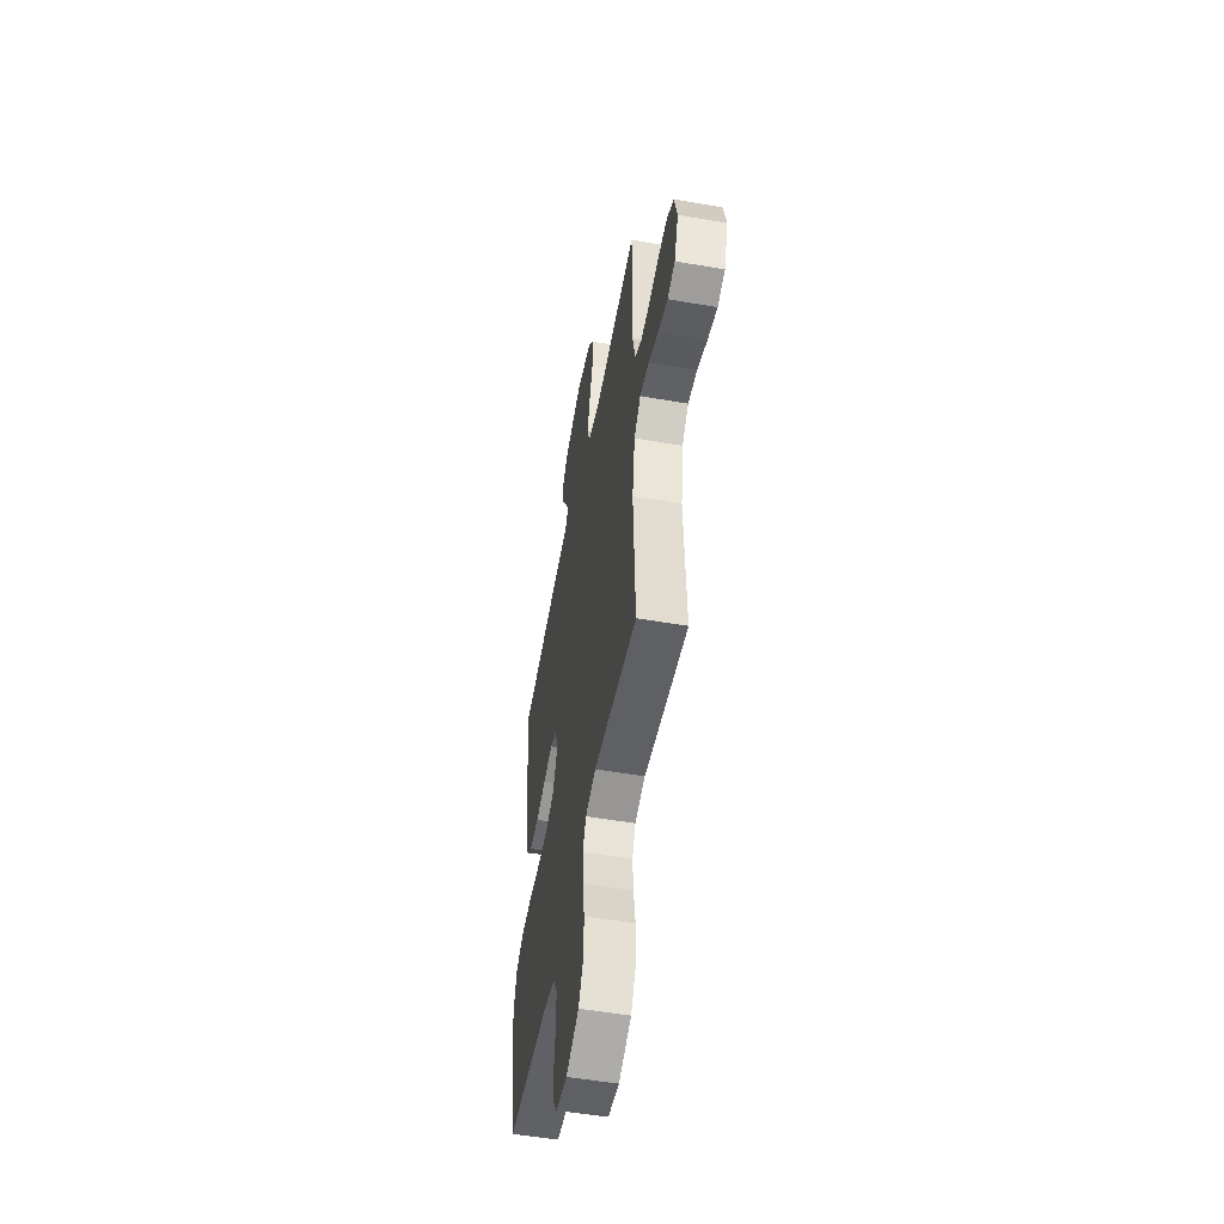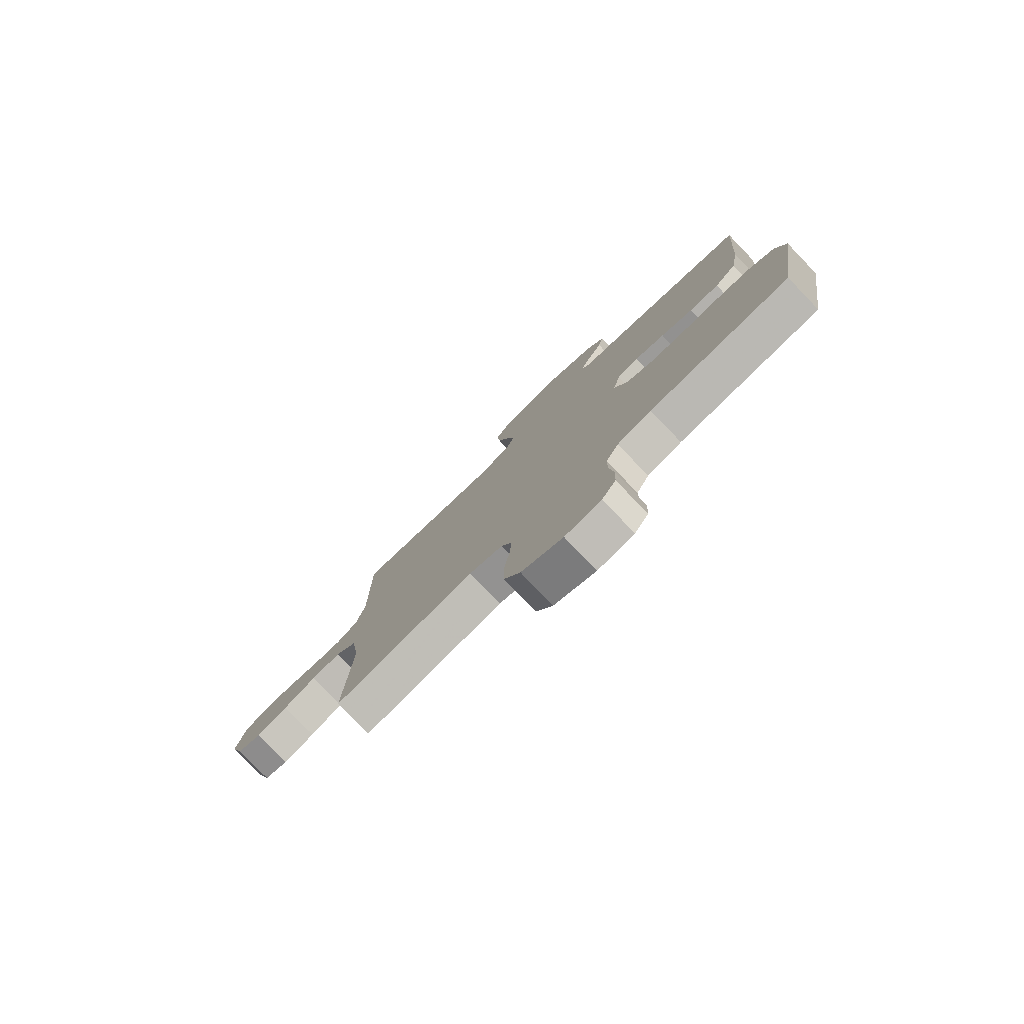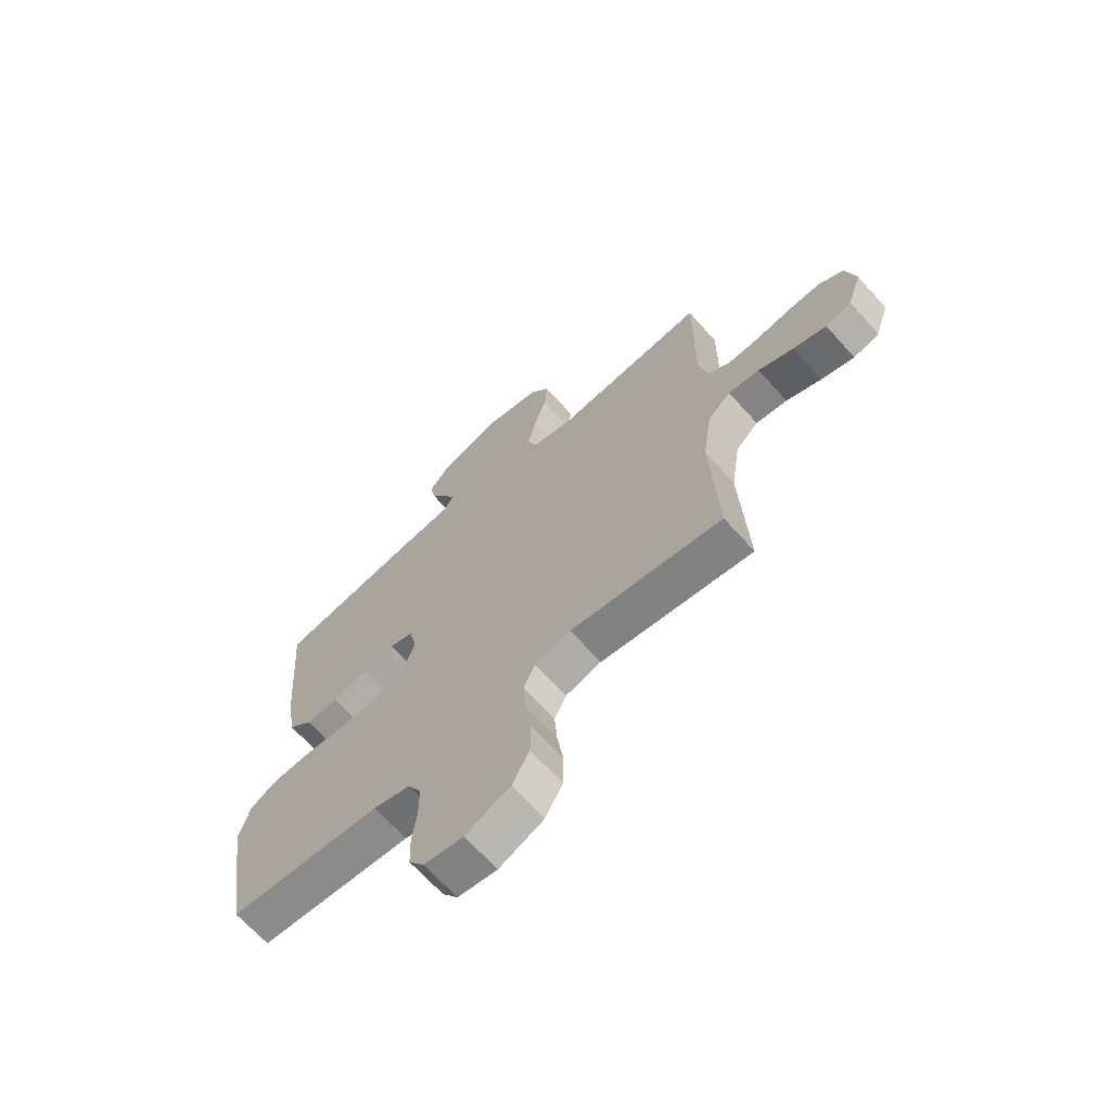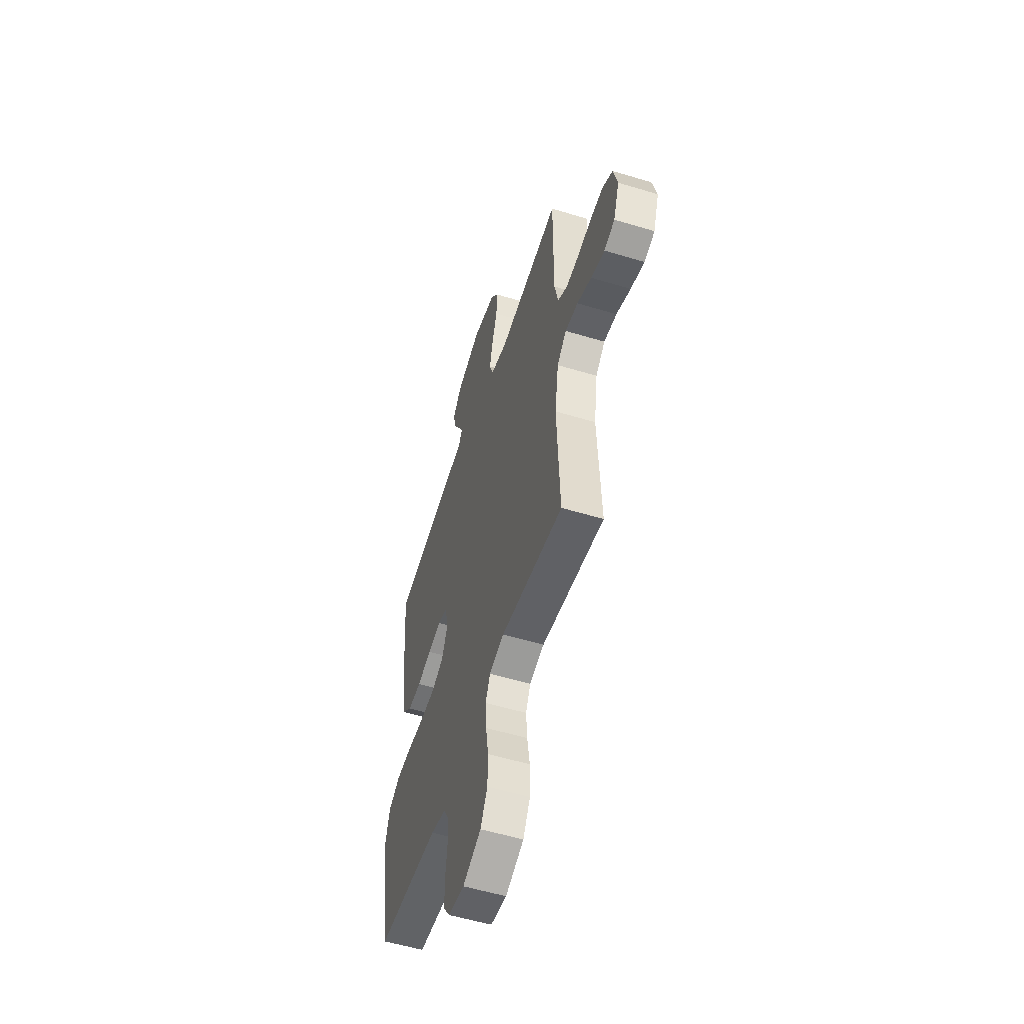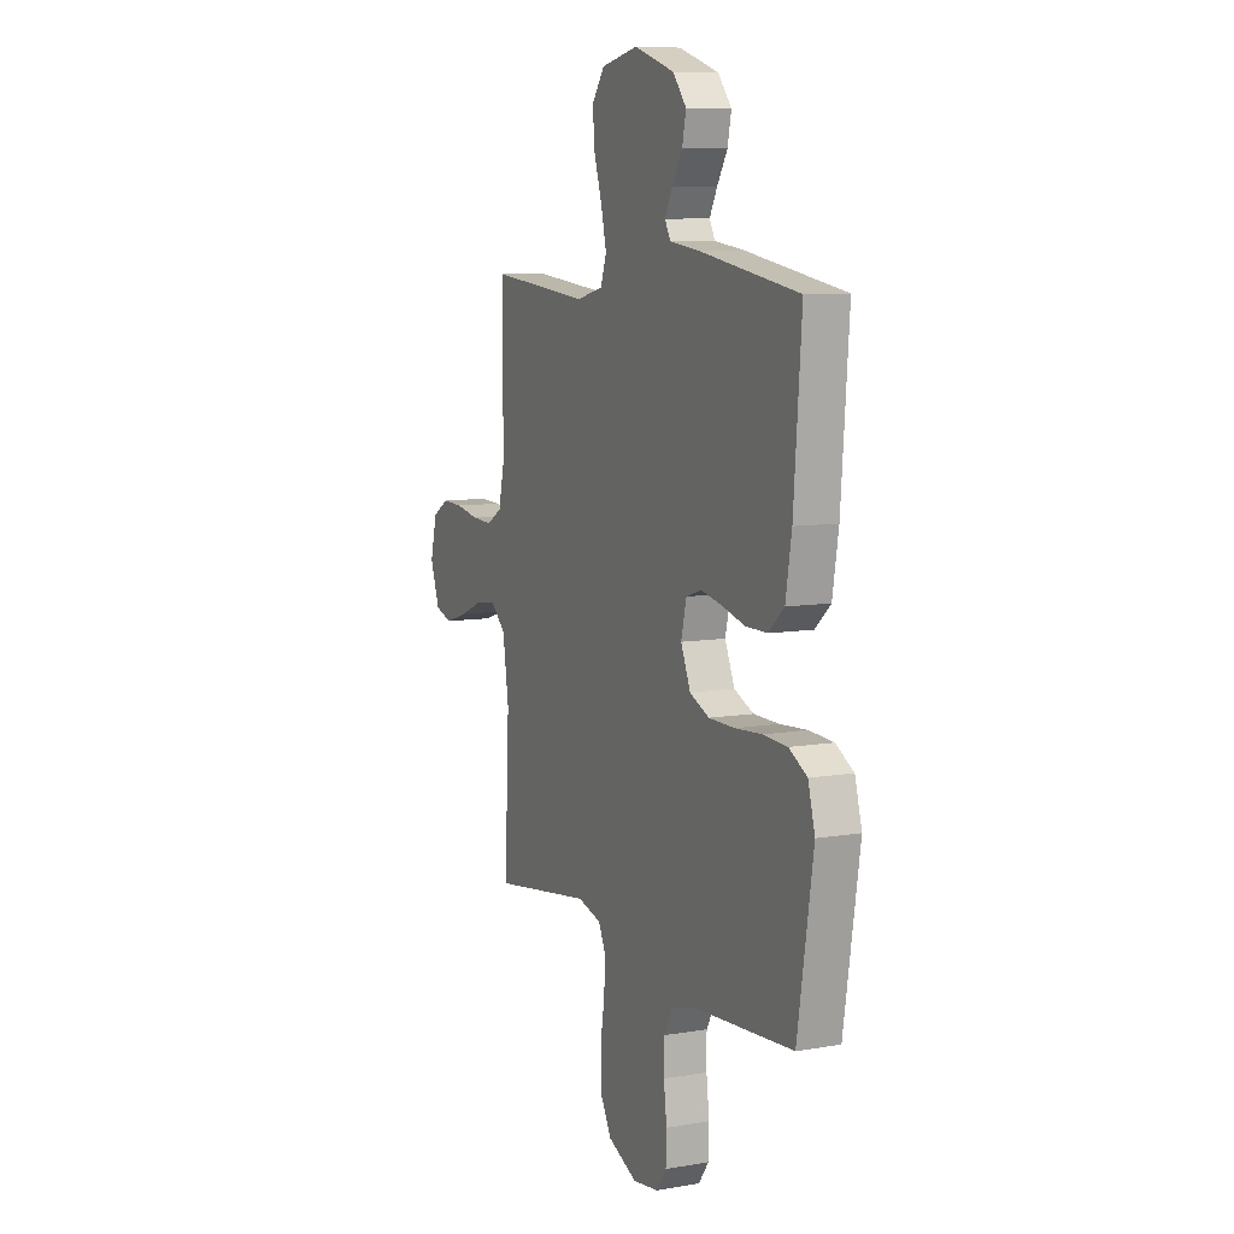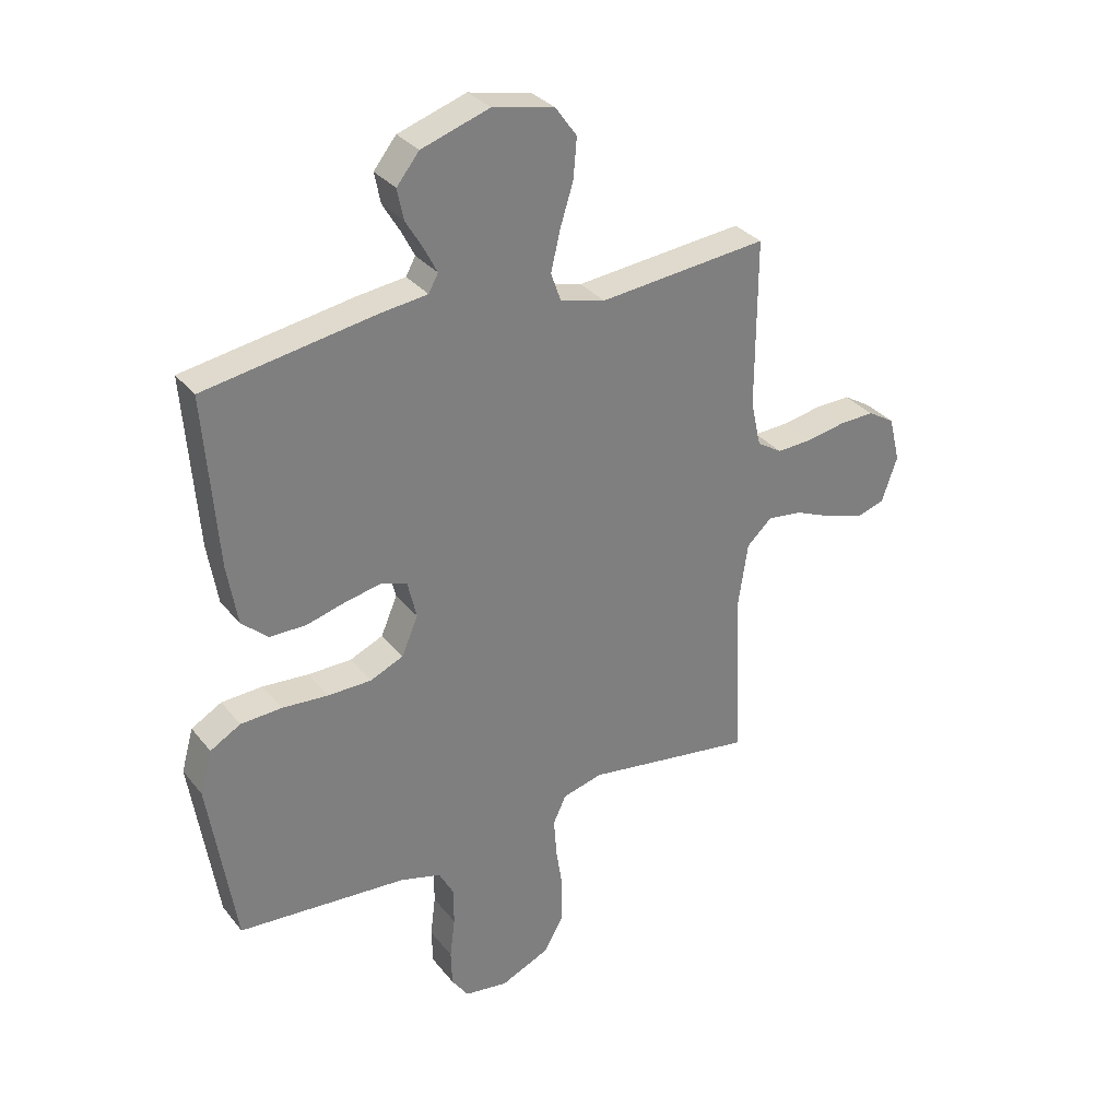
<metadata>
{"format":"obj","ext":"obj","renderer":"f3d","projection":"perspective","resolution":1024,"background":"white","views":[{"elev":-53.0,"azim":-100.5,"up":"+Z"},{"elev":-79.3,"azim":44.0,"up":"+Z"},{"elev":-67.1,"azim":-138.1,"up":"+Z"},{"elev":-54.9,"azim":-107.8,"up":"+Z"},{"elev":8.7,"azim":65.1,"up":"+Z"},{"elev":31.8,"azim":148.2,"up":"+Z"}]}
</metadata>
<code>
v -0.5 0.07 -0.5
v -0.486 0.07 -0.2
v -0.504 0.07 -0.08
v -0.549 0.07 -0.038
v -0.611 0.07 -0.046
v -0.68 0.07 -0.075
v -0.746 0.07 -0.096
v -0.797 0.07 -0.08
v -0.825 0.07 0
v -0.805 0.07 0.081
v -0.757 0.07 0.11
v -0.694 0.07 0.108
v -0.625 0.07 0.095
v -0.562 0.07 0.092
v -0.517 0.07 0.12
v -0.499 0.07 0.2
v -0.5 0.07 0.5
v -0.2 0.07 0.47
v -0.12 0.07 0.49
v -0.102 0.07 0.541
v -0.118 0.07 0.61
v -0.142 0.07 0.687
v -0.148 0.07 0.757
v -0.11 0.07 0.81
v 0 0.07 0.833
v 0.121 0.07 0.793
v 0.161 0.07 0.743
v 0.15 0.07 0.689
v 0.119 0.07 0.637
v 0.096 0.07 0.592
v 0.113 0.07 0.561
v 0.2 0.07 0.55
v 0.5 0.07 0.5
v 0.477 0.07 0.2
v 0.459 0.07 0.092
v 0.412 0.07 0.05
v 0.347 0.07 0.05
v 0.278 0.07 0.069
v 0.214 0.07 0.082
v 0.168 0.07 0.067
v 0.152 0.07 0
v 0.181 0.07 -0.068
v 0.24 0.07 -0.094
v 0.317 0.07 -0.095
v 0.399 0.07 -0.089
v 0.472 0.07 -0.093
v 0.526 0.07 -0.124
v 0.547 0.07 -0.2
v 0.5 0.07 -0.5
v 0.2 0.07 -0.522
v 0.127 0.07 -0.542
v 0.1 0.07 -0.591
v 0.1 0.07 -0.657
v 0.109 0.07 -0.729
v 0.107 0.07 -0.793
v 0.077 0.07 -0.836
v 0 0.07 -0.847
v -0.088 0.07 -0.808
v -0.122 0.07 -0.746
v -0.123 0.07 -0.67
v -0.111 0.07 -0.593
v -0.106 0.07 -0.524
v -0.129 0.07 -0.475
v -0.2 0.07 -0.456
v -0.5 0 -0.5
v -0.486 0 -0.2
v -0.504 0 -0.08
v -0.549 0 -0.038
v -0.611 0 -0.046
v -0.68 0 -0.075
v -0.746 0 -0.096
v -0.797 0 -0.08
v -0.825 0 0
v -0.805 0 0.081
v -0.757 0 0.11
v -0.694 0 0.108
v -0.625 0 0.095
v -0.562 0 0.092
v -0.517 0 0.12
v -0.499 0 0.2
v -0.5 0 0.5
v -0.2 0 0.47
v -0.12 0 0.49
v -0.102 0 0.541
v -0.118 0 0.61
v -0.142 0 0.687
v -0.148 0 0.757
v -0.11 0 0.81
v 0 0 0.833
v 0.121 0 0.793
v 0.161 0 0.743
v 0.15 0 0.689
v 0.119 0 0.637
v 0.096 0 0.592
v 0.113 0 0.561
v 0.2 0 0.55
v 0.5 0 0.5
v 0.477 0 0.2
v 0.459 0 0.092
v 0.412 0 0.05
v 0.347 0 0.05
v 0.278 0 0.069
v 0.214 0 0.082
v 0.168 0 0.067
v 0.152 0 0
v 0.181 0 -0.068
v 0.24 0 -0.094
v 0.317 0 -0.095
v 0.399 0 -0.089
v 0.472 0 -0.093
v 0.526 0 -0.124
v 0.547 0 -0.2
v 0.5 0 -0.5
v 0.2 0 -0.522
v 0.127 0 -0.542
v 0.1 0 -0.591
v 0.1 0 -0.657
v 0.109 0 -0.729
v 0.107 0 -0.793
v 0.077 0 -0.836
v 0 0 -0.847
v -0.088 0 -0.808
v -0.122 0 -0.746
v -0.123 0 -0.67
v -0.111 0 -0.593
v -0.106 0 -0.524
v -0.129 0 -0.475
v -0.2 0 -0.456
f 58 59 60 61
f 58 61 62
f 57 58 62
f 56 57 62
f 53 54 55 56
f 52 53 56 62
f 51 52 62 63
f 47 48 49 50
f 44 45 46 47
f 43 44 47 50
f 42 43 50 51
f 35 36 37 38
f 35 38 39
f 34 35 39
f 31 32 33 34
f 31 34 39 40
f 26 27 28 29
f 26 29 30
f 25 26 30
f 24 25 30
f 21 22 23 24
f 20 21 24 30
f 19 20 30 31
f 16 17 18
f 15 16 18 19
f 10 11 12 13
f 10 13 14
f 9 10 14
f 8 9 14
f 5 6 7 8
f 5 8 14 15
f 64 1 2
f 64 2 3
f 63 64 3
f 41 42 51 63
f 41 63 3
f 40 41 3 4
f 15 19 31 40
f 4 5 15 40
f 125 124 123 122
f 126 125 122
f 126 122 121
f 126 121 120
f 120 119 118 117
f 126 120 117 116
f 127 126 116 115
f 114 113 112 111
f 111 110 109 108
f 114 111 108 107
f 115 114 107 106
f 102 101 100 99
f 103 102 99
f 103 99 98
f 98 97 96 95
f 104 103 98 95
f 93 92 91 90
f 94 93 90
f 94 90 89
f 94 89 88
f 88 87 86 85
f 94 88 85 84
f 95 94 84 83
f 82 81 80
f 83 82 80 79
f 77 76 75 74
f 78 77 74
f 78 74 73
f 78 73 72
f 72 71 70 69
f 79 78 72 69
f 66 65 128
f 67 66 128
f 67 128 127
f 127 115 106 105
f 67 127 105
f 68 67 105 104
f 104 95 83 79
f 104 79 69 68
f 1 65 66 2
f 2 66 67 3
f 3 67 68 4
f 4 68 69 5
f 5 69 70 6
f 6 70 71 7
f 7 71 72 8
f 8 72 73 9
f 9 73 74 10
f 10 74 75 11
f 11 75 76 12
f 12 76 77 13
f 13 77 78 14
f 14 78 79 15
f 15 79 80 16
f 16 80 81 17
f 17 81 82 18
f 18 82 83 19
f 19 83 84 20
f 20 84 85 21
f 21 85 86 22
f 22 86 87 23
f 23 87 88 24
f 24 88 89 25
f 25 89 90 26
f 26 90 91 27
f 27 91 92 28
f 28 92 93 29
f 29 93 94 30
f 30 94 95 31
f 31 95 96 32
f 32 96 97 33
f 33 97 98 34
f 34 98 99 35
f 35 99 100 36
f 36 100 101 37
f 37 101 102 38
f 38 102 103 39
f 39 103 104 40
f 40 104 105 41
f 41 105 106 42
f 42 106 107 43
f 43 107 108 44
f 44 108 109 45
f 45 109 110 46
f 46 110 111 47
f 47 111 112 48
f 48 112 113 49
f 49 113 114 50
f 50 114 115 51
f 51 115 116 52
f 52 116 117 53
f 53 117 118 54
f 54 118 119 55
f 55 119 120 56
f 56 120 121 57
f 57 121 122 58
f 58 122 123 59
f 59 123 124 60
f 60 124 125 61
f 61 125 126 62
f 62 126 127 63
f 63 127 128 64
f 64 128 65 1

</code>
